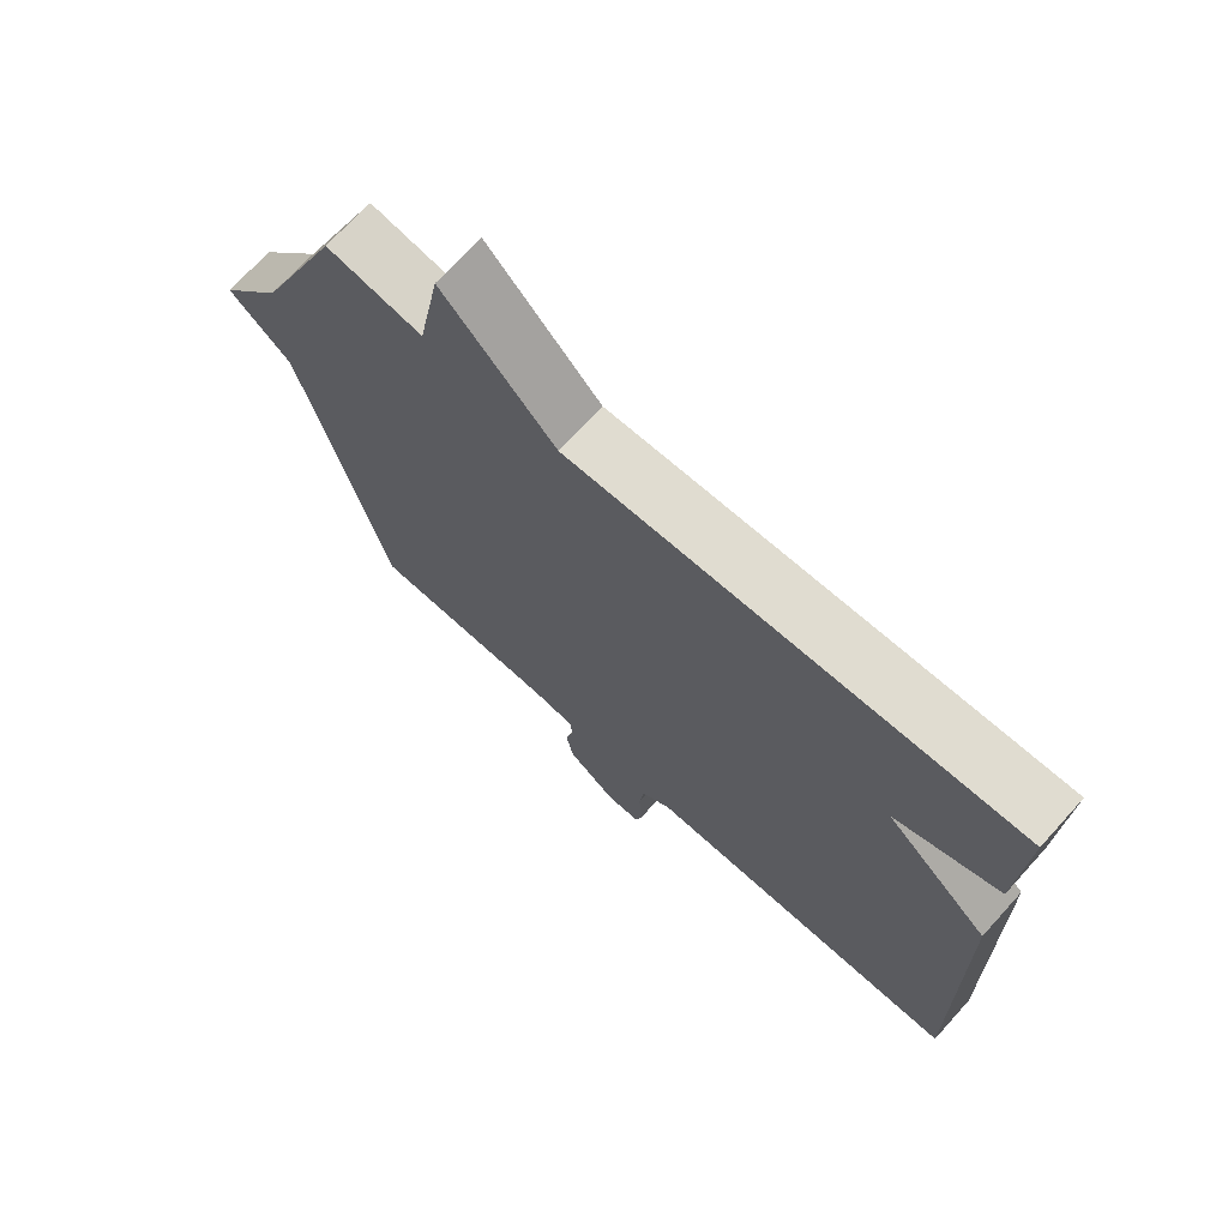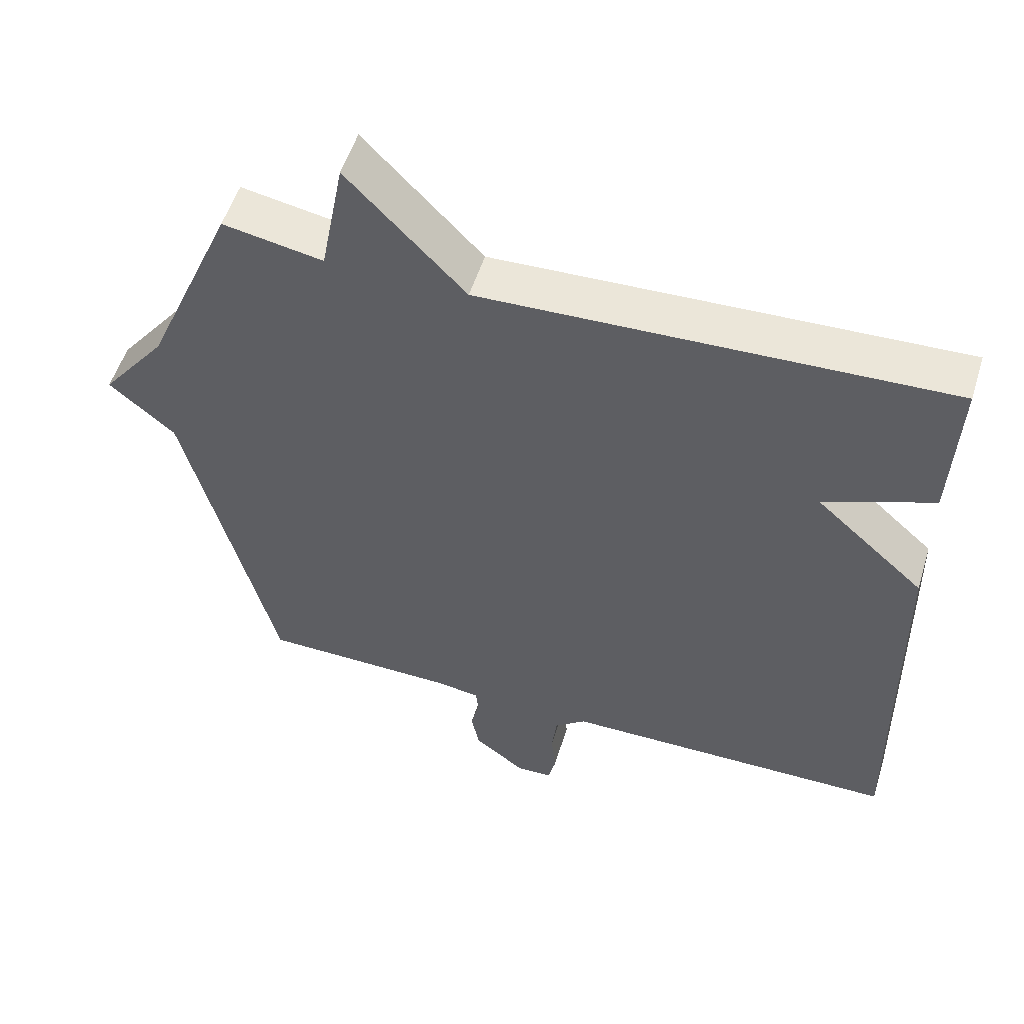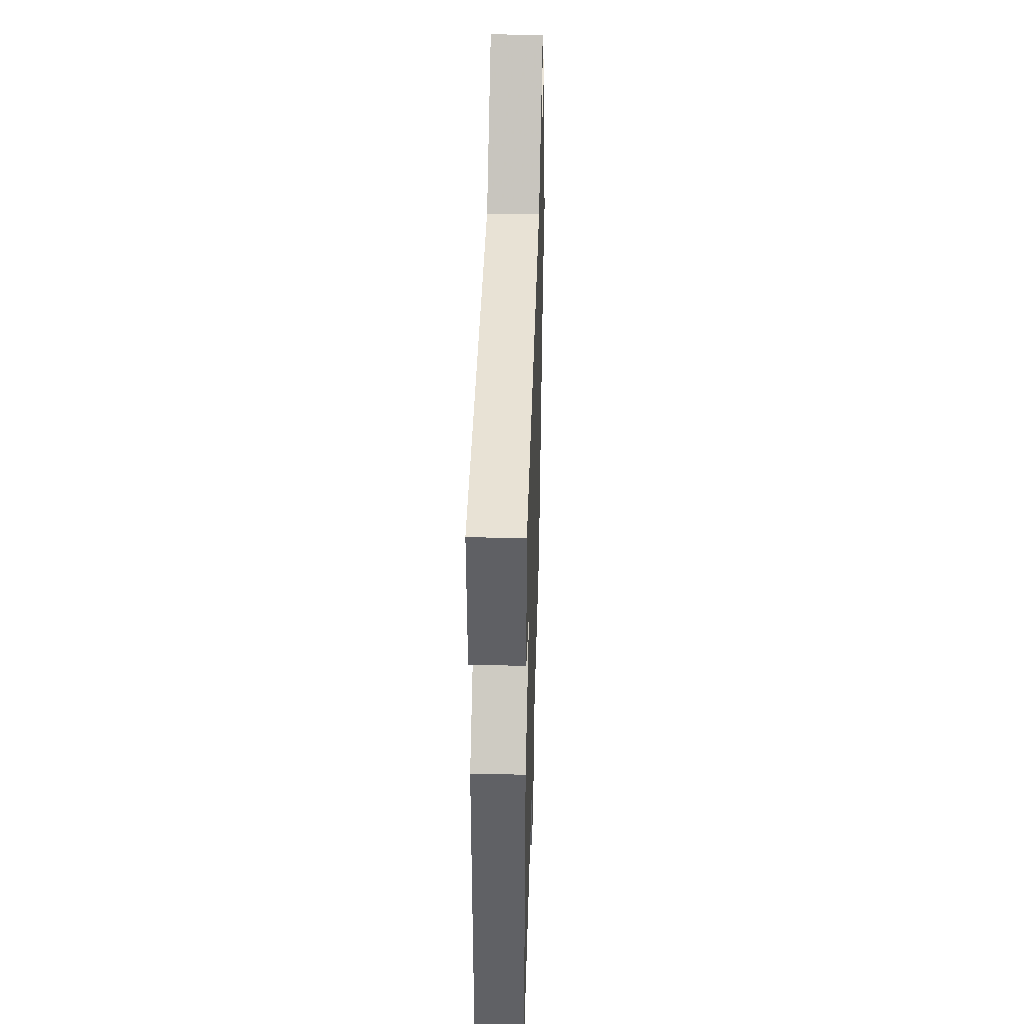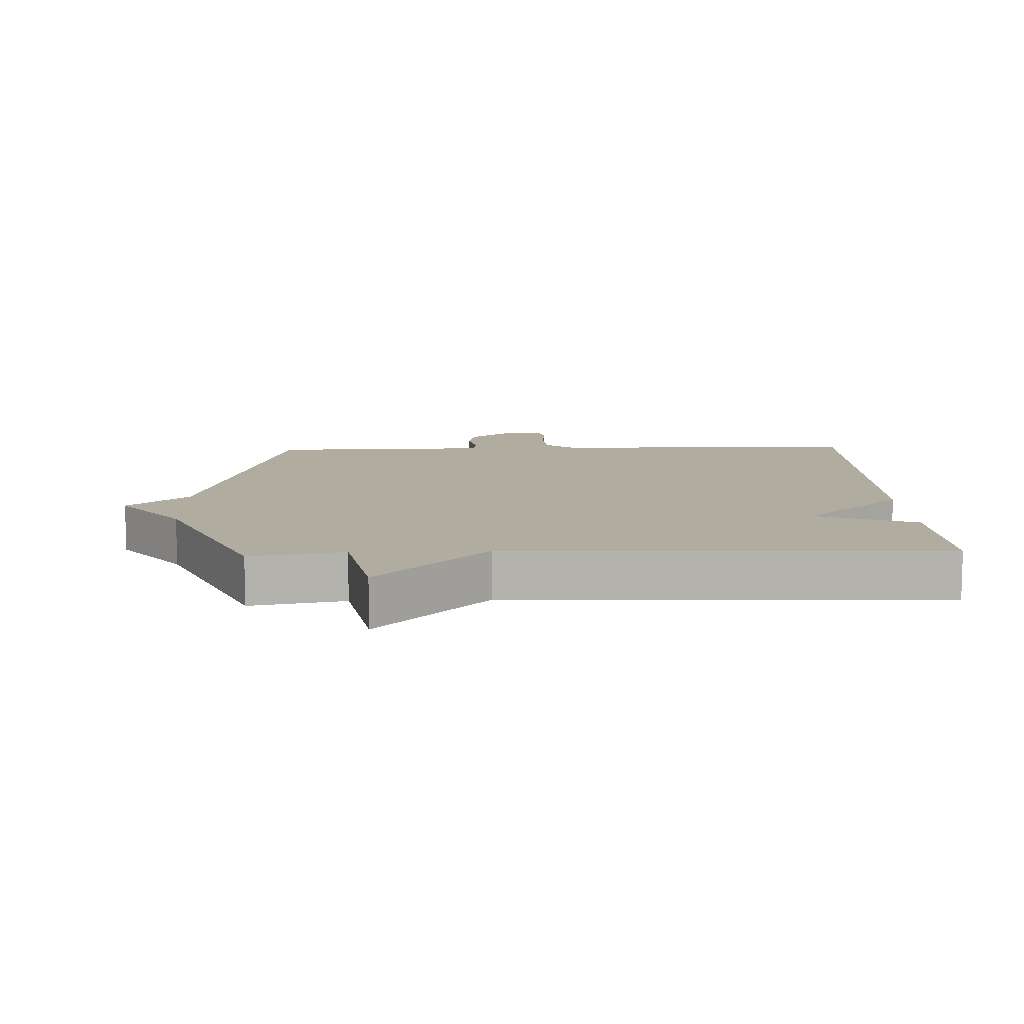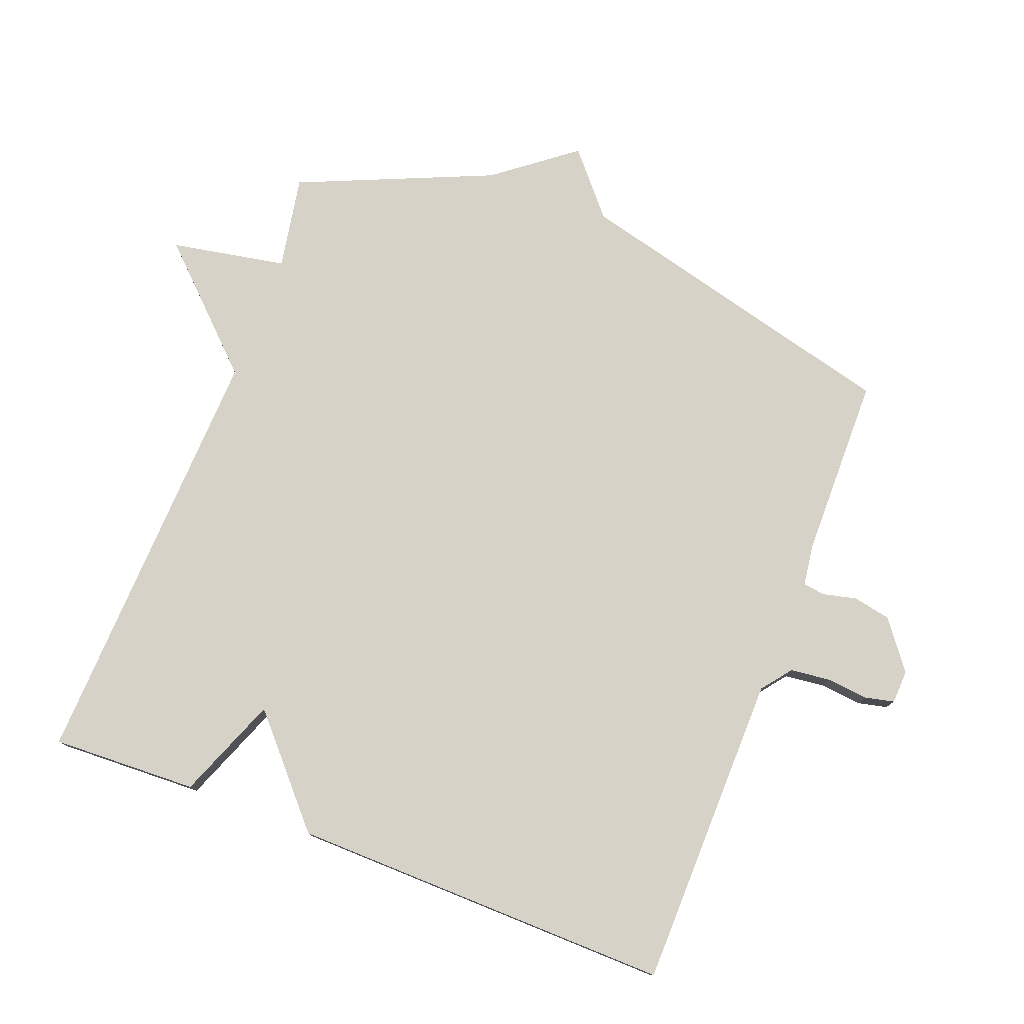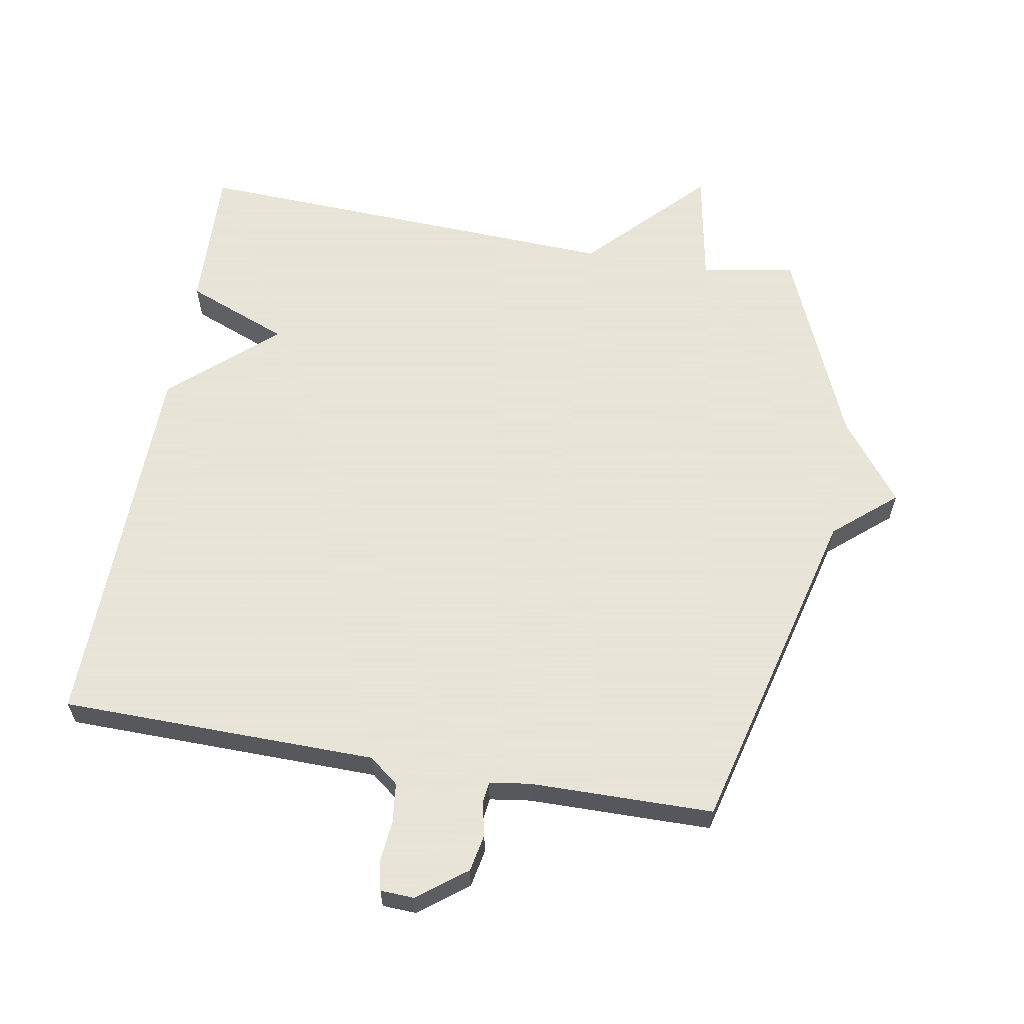
<metadata>
{"format":"obj","ext":"obj","renderer":"f3d","projection":"perspective","resolution":1024,"background":"white","views":[{"elev":70.6,"azim":42.2,"up":"+Z"},{"elev":53.8,"azim":17.2,"up":"+Z"},{"elev":43.1,"azim":91.7,"up":"+Z"},{"elev":10.1,"azim":-2.2,"up":"+Y"},{"elev":77.8,"azim":111.1,"up":"+Y"},{"elev":61.4,"azim":-169.9,"up":"+Y"}]}
</metadata>
<code>
v -0.5 0.07 0.5
v -0.358 0.07 0.474
v -0.325 0.07 0.649
v -0.158 0.07 0.474
v 0.5 0.07 0.5
v 0.491 0.07 0.279
v 0.336 0.07 0.218
v 0.491 0.07 0.079
v 0.5 0.07 -0.5
v 0.022 0.07 -0.505
v -0.023 0.07 -0.54
v -0.03 0.07 -0.6
v -0.024 0.07 -0.664
v -0.034 0.07 -0.708
v -0.085 0.07 -0.71
v -0.158 0.07 -0.654
v -0.169 0.07 -0.597
v -0.157 0.07 -0.547
v -0.161 0.07 -0.513
v -0.223 0.07 -0.504
v -0.5 0.07 -0.5
v -0.627 0.07 0.006
v -0.72 0.07 0.086
v -0.627 0.07 0.206
v -0.5 0 0.5
v -0.358 0 0.474
v -0.325 0 0.649
v -0.158 0 0.474
v 0.5 0 0.5
v 0.491 0 0.279
v 0.336 0 0.218
v 0.491 0 0.079
v 0.5 0 -0.5
v 0.022 0 -0.505
v -0.023 0 -0.54
v -0.03 0 -0.6
v -0.024 0 -0.664
v -0.034 0 -0.708
v -0.085 0 -0.71
v -0.158 0 -0.654
v -0.169 0 -0.597
v -0.157 0 -0.547
v -0.161 0 -0.513
v -0.223 0 -0.504
v -0.5 0 -0.5
v -0.627 0 0.006
v -0.72 0 0.086
v -0.627 0 0.206
f 22 23 24
f 24 1 2
f 22 24 2
f 21 22 2
f 20 21 2
f 2 3 4
f 20 2 4
f 19 20 4
f 18 19 4 5
f 16 17 18
f 15 16 18
f 14 15 18
f 13 14 18
f 12 13 18
f 11 12 18
f 10 11 18
f 7 8 9 10
f 7 10 18
f 5 6 7
f 5 7 18
f 48 47 46
f 26 25 48
f 26 48 46
f 26 46 45
f 26 45 44
f 28 27 26
f 28 26 44
f 28 44 43
f 29 28 43 42
f 42 41 40
f 42 40 39
f 42 39 38
f 42 38 37
f 42 37 36
f 42 36 35
f 42 35 34
f 34 33 32 31
f 42 34 31
f 31 30 29
f 42 31 29
f 1 25 26 2
f 2 26 27 3
f 3 27 28 4
f 4 28 29 5
f 5 29 30 6
f 6 30 31 7
f 7 31 32 8
f 8 32 33 9
f 9 33 34 10
f 10 34 35 11
f 11 35 36 12
f 12 36 37 13
f 13 37 38 14
f 14 38 39 15
f 15 39 40 16
f 16 40 41 17
f 17 41 42 18
f 18 42 43 19
f 19 43 44 20
f 20 44 45 21
f 21 45 46 22
f 22 46 47 23
f 23 47 48 24
f 24 48 25 1

</code>
